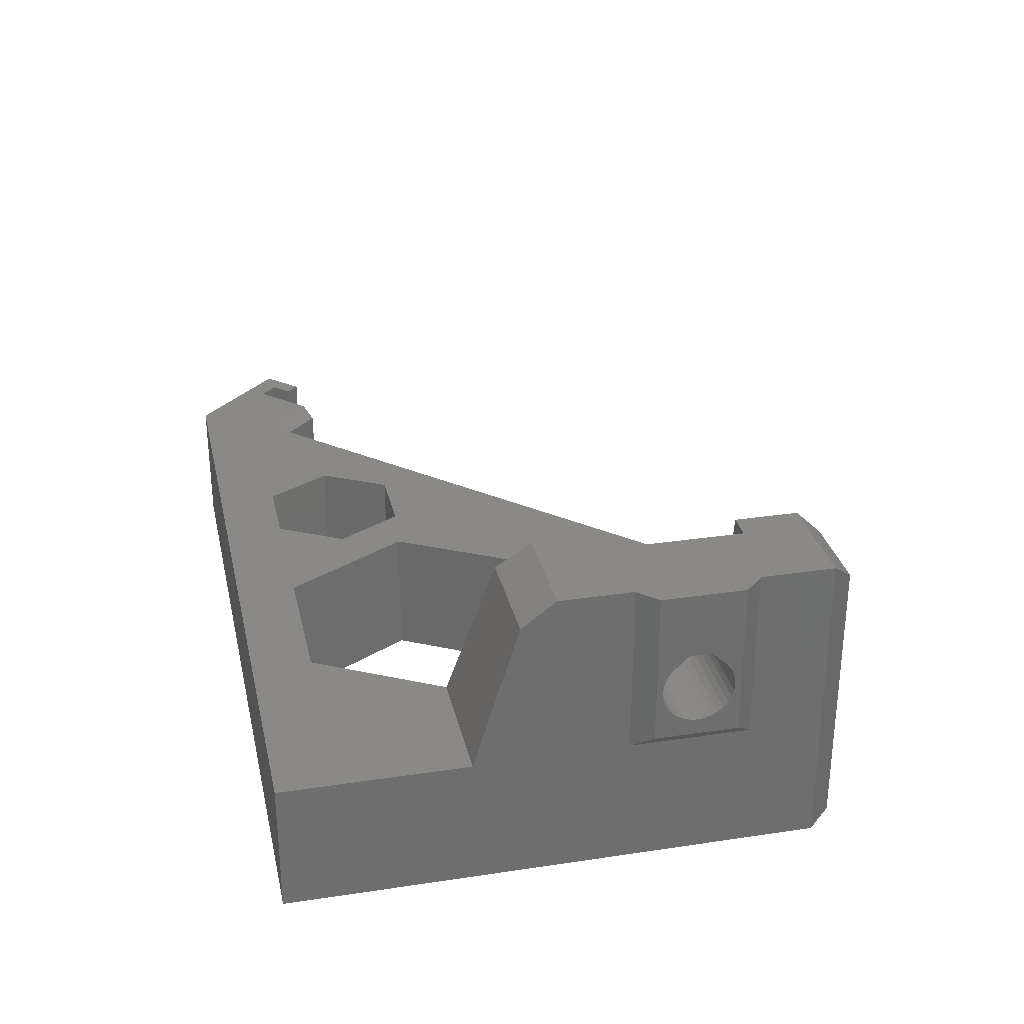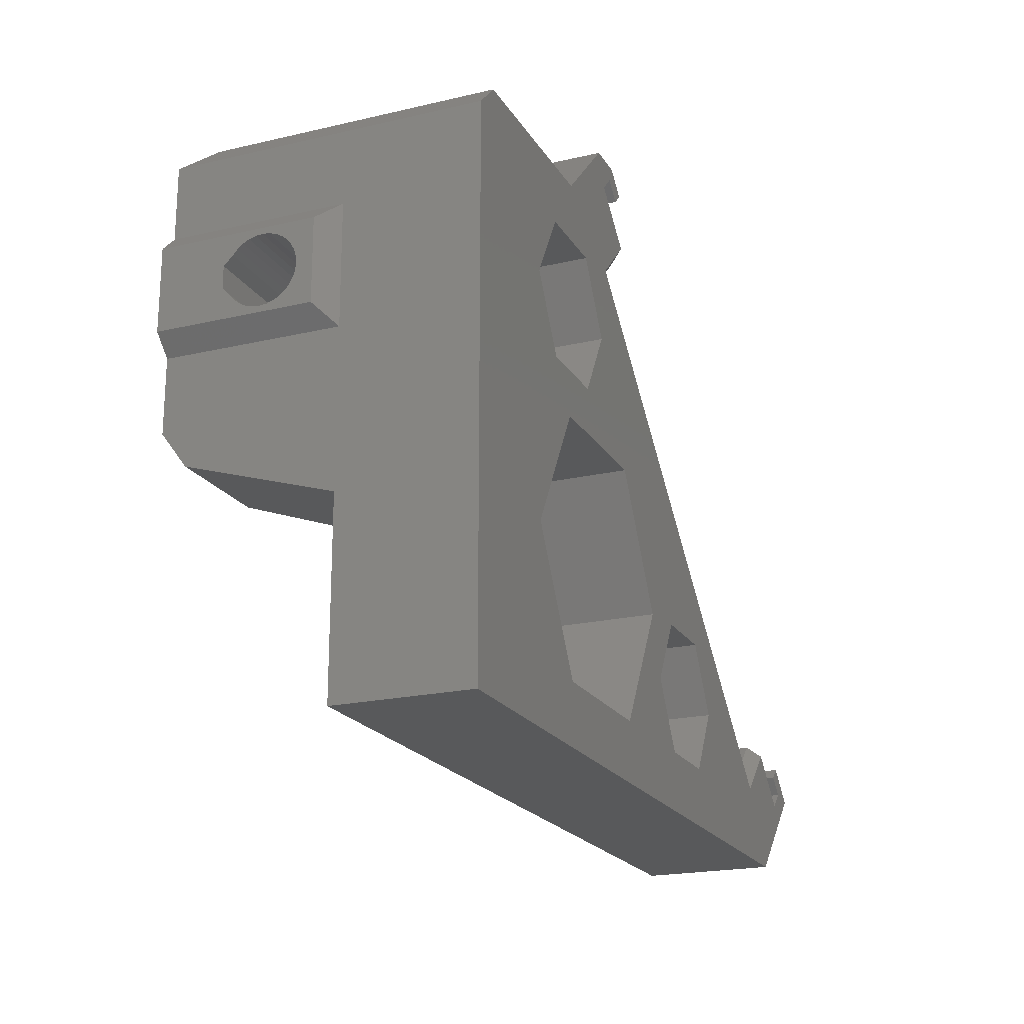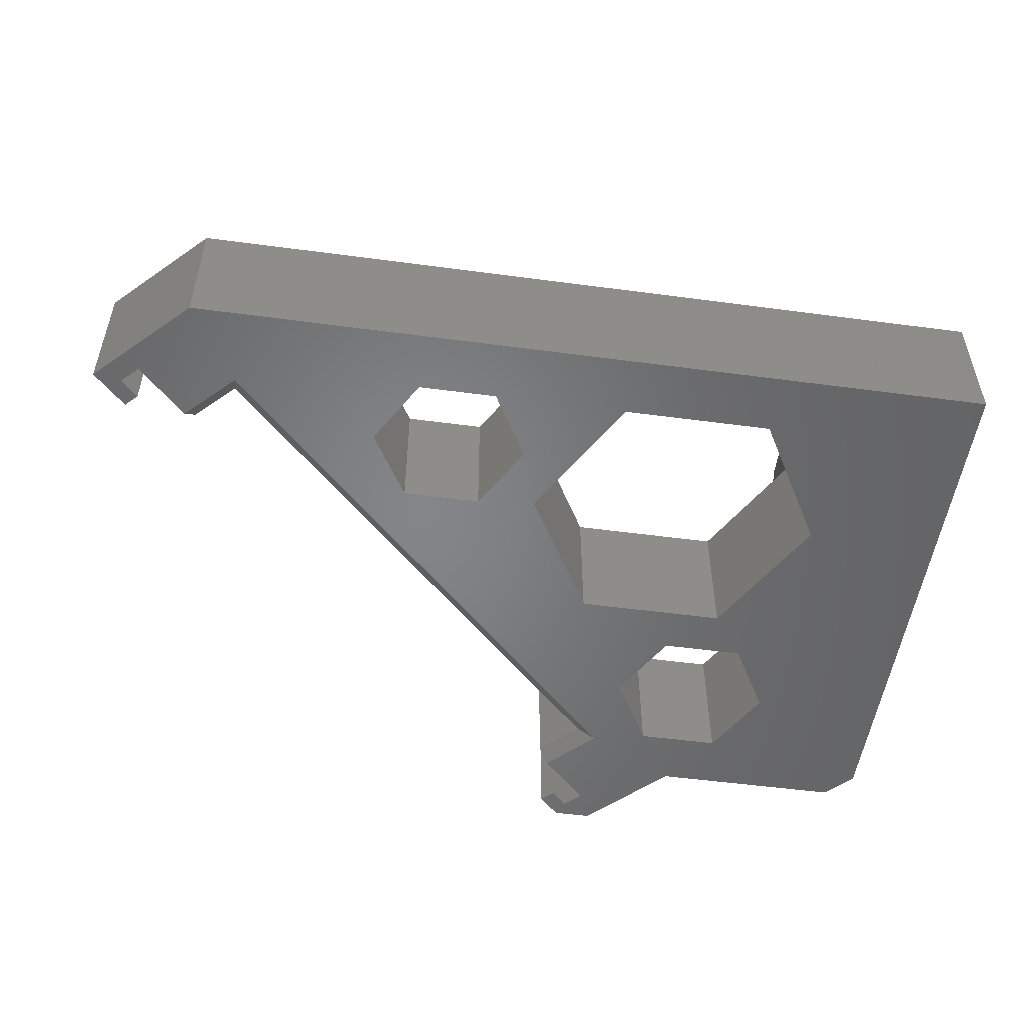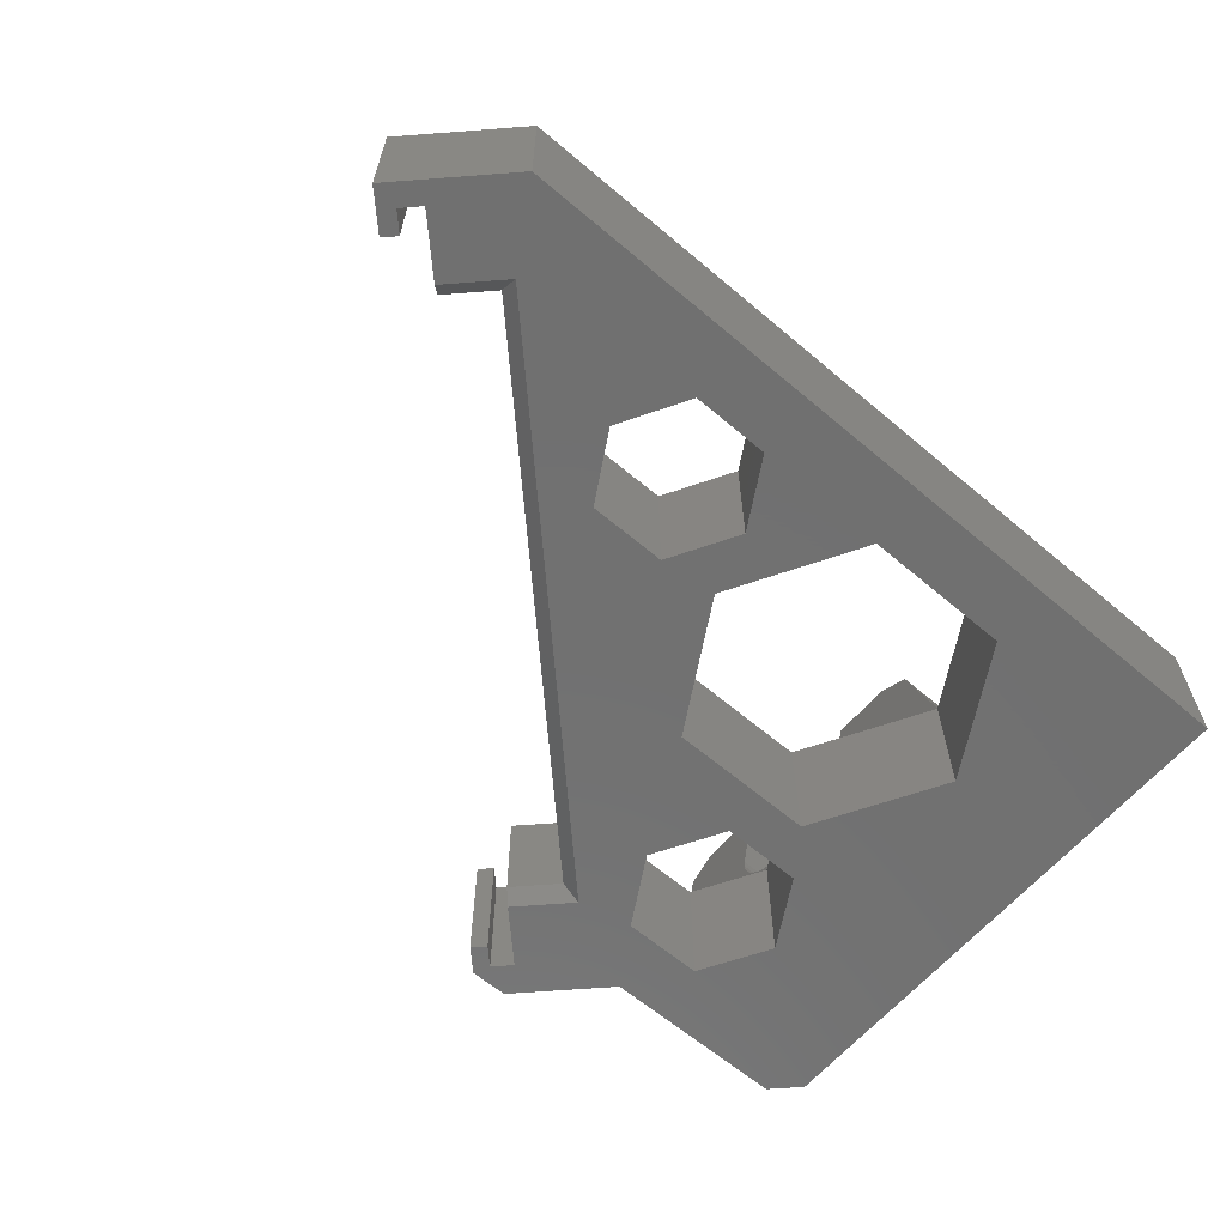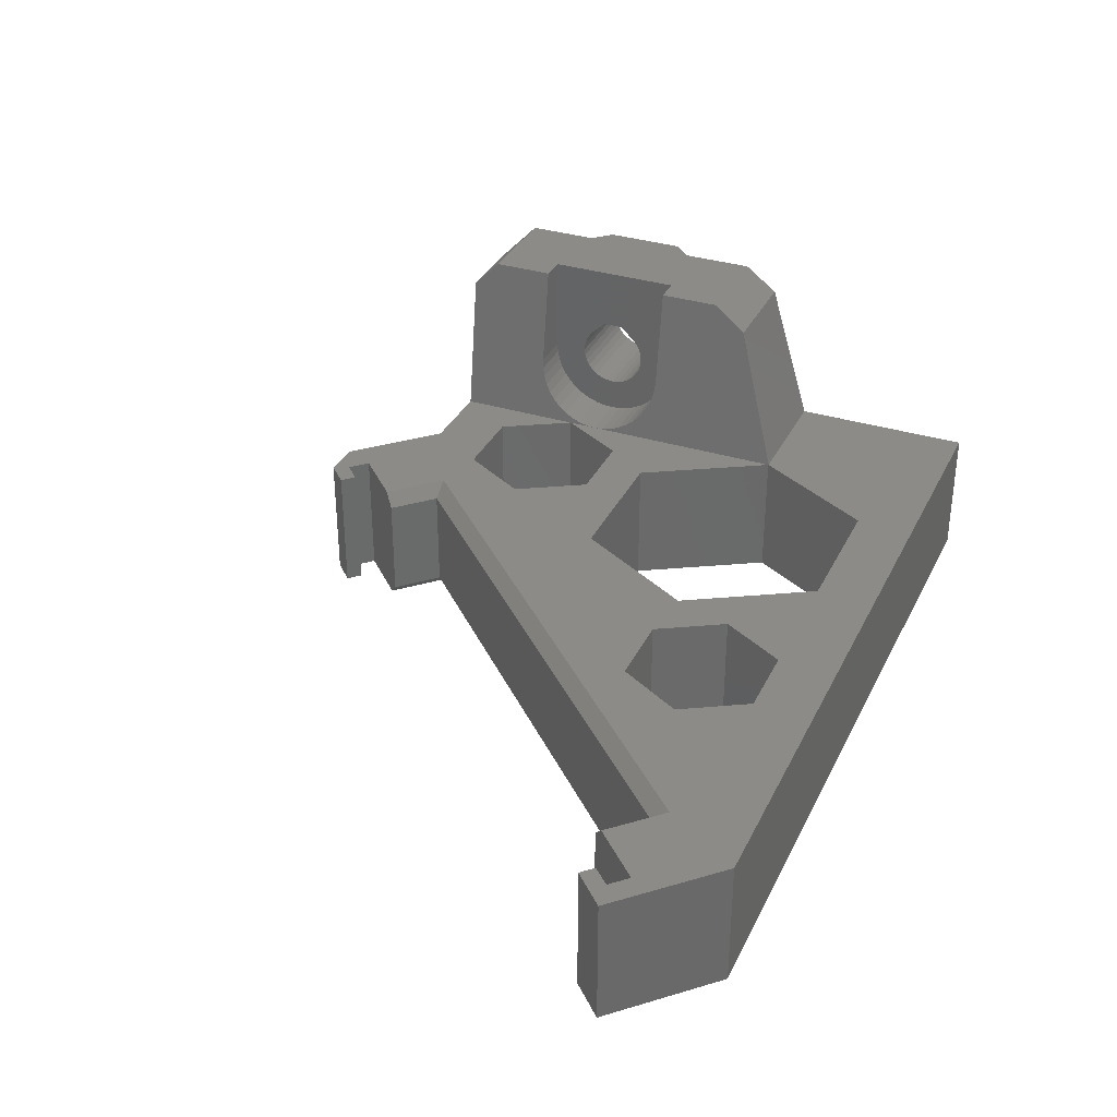
<metadata>
{"format":"stl","ext":"stl","renderer":"f3d","projection":"perspective","resolution":1024,"background":"white","views":[{"elev":29.7,"azim":77.6,"up":"+Z"},{"elev":-20.5,"azim":113.0,"up":"+Y"},{"elev":-52.2,"azim":-8.2,"up":"+Z"},{"elev":-62.7,"azim":-40.6,"up":"+Z"},{"elev":33.7,"azim":-66.9,"up":"+Z"}]}
</metadata>
<code>
# stl→obj: 235 verts, 470 faces
v 32.3 10.56 10
v 33.7 9.159 11.4
v 32.3 1.559 10
v 32.3 10.56 23
v 32.3 16.06 0
v 32.3 16.06 23
v 33.7 2.959 11.4
v 33.7 6.059 12.6
v 33.7 6.573 12.65
v 33.7 9.159 23
v 33.7 8.708 15.23
v 33.7 8.654 14.72
v 33.7 8.501 14.22
v 33.7 8.255 13.77
v 33.7 7.925 13.37
v 33.7 7.524 13.04
v 33.7 7.068 12.8
v 32.3 1.559 23
v 32.3 -6.53 21.09
v 32.3 -9.941 10
v 32.3 -23.94 0
v 33.7 5.544 12.65
v 33.7 5.049 12.8
v 33.7 4.593 13.04
v 33.7 3.409 15.23
v 33.7 2.959 23
v 33.7 3.463 14.72
v 33.7 4.192 13.37
v 33.7 3.862 13.77
v 33.7 3.616 14.22
v 26.3 5.544 12.65
v 26.3 6.059 12.6
v 26.3 5.049 12.8
v 26.3 4.593 13.04
v 33.7 8.662 15.74
v 33.7 6.892 18.1
v 33.7 7.559 17.43
v 33.7 7.954 17.1
v 33.7 8.278 16.7
v 33.7 8.517 16.24
v 26.3 8.708 15.23
v 26.3 8.654 14.72
v 26.3 8.255 13.77
v 26.3 8.501 14.22
v 33.7 5.225 18.1
v 33.7 3.455 15.74
v 33.7 3.601 16.24
v 33.7 3.84 16.7
v 33.7 4.163 17.1
v 33.7 4.559 17.43
v 26.3 7.559 17.43
v 26.3 6.892 18.1
v 26.3 7.954 17.1
v 26.3 8.278 16.7
v 26.3 3.455 15.74
v 26.3 3.409 15.23
v 26.3 3.601 16.24
v 26.3 3.84 16.7
v 26.3 8.517 16.24
v 26.3 8.662 15.74
v 26.3 7.925 13.37
v 26.3 7.524 13.04
v 26.3 7.068 12.8
v 26.3 6.573 12.65
v 26.3 4.192 13.37
v 26.3 3.862 13.77
v 26.3 3.616 14.22
v 26.3 3.463 14.72
v 26.3 4.163 17.1
v 26.3 4.559 17.43
v 26.3 5.225 18.1
v 26.3 0.8085 23
v 26.3 11.31 23
v 32.3 -3.941 23
v 24.3 -3.941 23
v 24.01 -6.53 21.09
v 23.11 0.8085 15.25
v 24.3 0.8085 23
v 22.3 -9.941 10
v 22.3 -9.909 10
v 26.3 0.8085 15.25
v 24.3 16.06 23
v 24.3 11.31 23
v 26.3 11.31 15.25
v 30.3 18.06 21
v 23.11 11.31 15.25
v 23.99 18.06 21
v 32.3 -23.94 10
v -26.9 -23.94 10
v 22.3 -9.909 0
v -26.9 -23.94 0
v 16.8 -19.44 0
v 5.789 -19.44 0
v 16.8 -19.44 10
v 5.789 -19.44 10
v 30.3 18.06 0
v 19.29 13.56 0
v 22.3 8.341 0
v 22.3 18.06 10
v 16.09 18.06 0
v 22.99 11.26 14.5
v 26.3 11.26 14.5
v 22.3 8.341 10
v 22.5 9.497 11.28
v 19.29 13.56 10
v 22.58 10.03 11.81
v 22.67 10.48 12.41
v 22.77 10.83 13.07
v 22.88 11.1 13.77
v 16.09 18.06 10
v 22.43 8.897 10.83
v 22.3 6.059 10
v 22.31 6.806 10.05
v 19.29 3.124 10
v 22.33 7.538 10.21
v 22.37 8.239 10.47
v 19.29 3.124 0
v 26.3 9.497 11.28
v 26.3 8.897 10.83
v 26.3 10.03 11.81
v 26.3 10.48 12.41
v 26.3 6.059 10
v 22.31 5.311 10.05
v 26.3 6.806 10.05
v 26.3 7.538 10.21
v 26.3 8.239 10.47
v 26.3 10.83 13.07
v 26.3 11.1 13.77
v 22.99 0.862 14.5
v 26.3 0.862 14.5
v 22.88 1.021 13.77
v 22.77 1.283 13.07
v 22.67 1.642 12.41
v 22.58 2.091 11.81
v 22.5 2.621 11.28
v 22.43 3.22 10.83
v 22.37 3.878 10.47
v 22.33 4.579 10.21
v 16.8 -0.376 10
v 26.3 1.021 13.77
v 26.3 1.283 13.07
v 26.3 1.642 12.41
v 26.3 2.091 11.81
v 26.3 2.621 11.28
v 26.3 3.22 10.83
v 26.3 3.878 10.47
v 26.3 4.579 10.21
v 26.3 5.311 10.05
v 13.26 3.124 10
v 5.789 -0.376 10
v 16.8 -0.376 0
v 13.26 3.124 0
v 10.25 8.341 10
v 10.25 8.341 0
v -9.766 -9.471 10
v -4.009 -9.471 10
v 0.2851 -9.909 10
v 5.789 -0.376 0
v 9.186 14.43 10
v 13.26 13.56 10
v 13.26 13.56 0
v -23.34 -18.1 10
v -12.64 -14.46 10
v -4.009 -9.471 0
v -9.766 -9.471 0
v 7.772 14.43 9
v 5.65 17.97 10
v -26.88 -14.56 10
v -30.41 -18.1 10
v -23.34 -16.68 9
v -9.766 -19.44 10
v 9.186 21.5 10
v 10.21 23.94 10
v 10.21 23.94 0
v 5.65 17.97 0
v 4.943 17.26 9
v 7.949 22.74 10
v 9.186 21.5 0
v 7.383 23.94 10
v 7.383 23.94 0
v 5.827 22.39 10
v 6.711 21.5 10
v 7.949 22.74 0
v 5.827 22.39 0
v 6.711 21.5 0
v -26.88 -14.56 0
v -26.17 -13.85 9
v -33.7 -17.14 10
v -31.65 -16.86 10
v -31.65 -16.86 0
v -30.41 -18.1 0
v -4.009 -19.44 10
v -9.766 -19.44 0
v -12.64 -14.46 0
v -1.131 -14.46 10
v -4.009 -19.44 0
v 0.2851 -9.909 0
v -1.131 -14.46 0
v -31.3 -14.74 10
v -33.7 -17.14 0
v -30.41 -15.62 10
v -30.41 -15.62 0
v -31.3 -14.74 0
v -26.17 -13.85 1
v -23.34 -16.68 1
v 7.772 14.43 1
v 4.943 17.26 1
v -23.34 -18.1 0
v 9.186 14.43 0
v 19.68 -0.376 1
v 31.05 -0.376 1
v 19.68 -0.376 9
v 25.19 -9.909 1
v 25.19 -9.909 9
v 31.05 -0.376 9
v 31.05 -22.69 1
v 31.05 -22.69 9
v 17.81 -22.69 9
v 17.81 -22.69 1
v 31.05 11.21 15.15
v 31.05 14.21 15.15
v 27.55 11.21 15.15
v 31.05 14.21 15.35
v 27.55 11.21 15.35
v 31.05 11.21 15.35
v 27.55 14.21 15.15
v 27.55 14.21 15.35
v 31.05 -2.091 15.35
v 31.05 -2.091 15.15
v 27.55 -2.091 15.35
v 31.05 0.9085 15.35
v 27.55 0.9085 15.35
v 27.55 -2.091 15.15
v 31.05 0.9085 15.15
v 27.55 0.9085 15.15
f 1 2 3
f 1 4 2
f 3 5 1
f 1 6 4
f 1 5 6
f 3 2 7
f 2 8 7
f 2 9 8
f 10 11 2
f 2 4 10
f 2 11 12
f 2 12 13
f 13 14 2
f 2 14 15
f 2 15 16
f 16 17 2
f 2 17 9
f 3 7 18
f 18 19 3
f 3 19 20
f 3 20 21
f 21 5 3
f 7 8 22
f 7 22 23
f 23 24 7
f 7 25 26
f 18 7 26
f 7 27 25
f 7 24 28
f 7 28 29
f 29 30 7
f 7 30 27
f 8 31 22
f 9 32 8
f 8 32 31
f 22 33 23
f 22 31 33
f 23 34 24
f 23 33 34
f 35 11 10
f 26 36 10
f 4 26 10
f 10 36 37
f 10 37 38
f 38 39 10
f 10 39 40
f 10 40 35
f 11 41 12
f 35 41 11
f 12 42 13
f 12 41 42
f 13 43 14
f 13 42 44
f 13 44 43
f 26 45 36
f 26 25 46
f 26 46 47
f 47 48 26
f 26 48 49
f 26 49 50
f 50 45 26
f 4 18 26
f 36 51 37
f 45 52 36
f 52 51 36
f 37 53 38
f 51 53 37
f 38 54 39
f 38 53 54
f 25 55 46
f 27 56 25
f 25 56 55
f 46 57 47
f 46 55 57
f 47 58 48
f 47 57 58
f 39 59 40
f 39 54 59
f 40 60 35
f 40 59 60
f 35 60 41
f 14 61 15
f 14 43 61
f 15 62 16
f 15 61 62
f 16 63 17
f 16 62 63
f 17 64 9
f 17 63 64
f 9 64 32
f 24 65 28
f 24 34 65
f 28 66 29
f 28 65 66
f 29 67 30
f 29 66 67
f 30 68 27
f 30 67 68
f 27 68 56
f 48 69 49
f 48 58 69
f 49 70 50
f 49 69 70
f 50 71 45
f 70 71 50
f 71 52 45
f 72 18 4
f 72 4 73
f 73 4 6
f 74 75 19
f 72 75 74
f 74 19 18
f 72 74 18
f 19 75 76
f 75 77 76
f 78 75 72
f 75 78 77
f 19 76 20
f 20 76 79
f 76 77 80
f 76 80 79
f 72 81 78
f 78 81 77
f 71 72 73
f 72 58 81
f 70 72 71
f 70 69 72
f 72 69 58
f 73 6 82
f 82 83 73
f 83 84 73
f 54 73 84
f 71 73 52
f 52 73 51
f 51 73 53
f 53 73 54
f 85 82 6
f 6 5 85
f 83 82 86
f 87 82 85
f 86 82 87
f 86 84 83
f 21 20 88
f 88 20 79
f 88 89 21
f 5 21 90
f 21 89 91
f 90 21 92
f 92 21 93
f 93 21 91
f 94 88 79
f 89 88 95
f 95 88 94
f 85 5 96
f 97 96 5
f 97 5 98
f 98 5 90
f 99 85 96
f 87 85 99
f 99 96 100
f 100 96 97
f 86 87 99
f 101 86 99
f 101 102 86
f 86 102 84
f 103 104 99
f 99 105 103
f 99 104 106
f 99 106 107
f 107 108 99
f 99 108 109
f 99 109 101
f 110 105 99
f 100 110 99
f 103 111 104
f 112 113 103
f 114 112 103
f 103 113 115
f 103 115 116
f 116 111 103
f 114 103 117
f 103 105 98
f 117 103 98
f 104 118 106
f 111 119 104
f 104 119 118
f 106 120 107
f 106 118 120
f 107 121 108
f 107 120 121
f 112 122 113
f 80 123 112
f 114 80 112
f 123 122 112
f 113 124 115
f 113 122 124
f 115 125 116
f 115 124 125
f 116 126 111
f 116 125 126
f 111 126 119
f 108 127 109
f 108 121 127
f 109 128 101
f 109 127 128
f 101 128 102
f 77 129 80
f 77 130 129
f 81 130 77
f 94 79 80
f 80 129 131
f 80 131 132
f 132 133 80
f 80 133 134
f 80 134 135
f 135 136 80
f 80 136 137
f 80 137 138
f 138 123 80
f 139 80 114
f 80 139 90
f 94 80 92
f 92 80 90
f 129 140 131
f 129 130 140
f 131 141 132
f 131 140 141
f 132 142 133
f 132 141 142
f 133 143 134
f 133 142 143
f 134 144 135
f 134 143 144
f 135 145 136
f 135 144 145
f 136 146 137
f 136 145 146
f 137 147 138
f 137 146 147
f 138 148 123
f 138 147 148
f 123 148 122
f 114 149 139
f 139 149 150
f 139 150 151
f 90 139 151
f 149 114 152
f 152 114 117
f 150 149 153
f 153 149 154
f 154 149 152
f 150 153 155
f 156 150 155
f 156 157 150
f 150 157 158
f 151 150 158
f 155 153 159
f 153 160 159
f 160 153 161
f 161 153 154
f 155 159 162
f 162 163 155
f 156 155 164
f 155 163 165
f 164 155 165
f 159 166 162
f 159 160 110
f 159 110 167
f 159 167 166
f 168 169 162
f 170 168 162
f 162 169 89
f 162 89 171
f 171 163 162
f 162 166 170
f 160 105 110
f 105 160 97
f 97 160 161
f 167 110 172
f 172 110 173
f 173 110 174
f 174 110 100
f 175 167 172
f 166 167 176
f 175 176 167
f 172 173 177
f 172 177 178
f 172 178 175
f 177 173 179
f 179 173 180
f 180 173 174
f 177 179 181
f 181 182 177
f 177 182 183
f 178 177 183
f 181 179 184
f 184 179 180
f 182 181 185
f 185 181 184
f 98 105 97
f 183 182 185
f 169 168 186
f 187 168 170
f 186 168 187
f 89 169 188
f 188 169 189
f 189 169 190
f 186 191 169
f 190 169 191
f 171 89 192
f 192 89 95
f 89 188 91
f 171 192 193
f 163 171 194
f 194 171 193
f 192 95 195
f 192 195 196
f 193 192 196
f 195 95 157
f 157 95 197
f 95 94 93
f 197 95 93
f 195 157 156
f 195 156 198
f 196 195 198
f 158 157 197
f 198 156 164
f 188 189 199
f 188 199 200
f 91 188 200
f 199 189 201
f 201 189 202
f 202 189 190
f 199 201 203
f 200 199 203
f 203 201 202
f 93 94 92
f 165 163 194
f 187 170 204
f 186 187 204
f 170 166 205
f 204 170 205
f 166 176 206
f 205 166 206
f 206 176 207
f 207 176 175
f 205 186 204
f 206 208 205
f 208 186 205
f 207 175 206
f 206 175 209
f 209 208 206
f 175 178 100
f 175 100 209
f 100 178 174
f 174 178 183
f 209 165 208
f 209 100 161
f 154 165 209
f 209 161 154
f 191 186 208
f 208 165 194
f 208 194 193
f 193 91 208
f 208 91 191
f 161 100 97
f 98 90 117
f 117 90 151
f 117 151 152
f 152 151 158
f 152 158 154
f 154 158 165
f 158 164 165
f 197 164 158
f 196 91 193
f 93 91 196
f 196 198 93
f 93 198 197
f 191 91 200
f 191 200 190
f 190 200 203
f 190 203 202
f 174 183 180
f 180 183 184
f 184 183 185
f 197 198 164
f 81 56 130
f 81 58 57
f 81 57 55
f 55 56 81
f 130 68 140
f 130 56 68
f 140 68 141
f 141 67 142
f 141 68 67
f 142 66 143
f 142 67 66
f 143 66 144
f 144 65 145
f 144 66 65
f 145 34 146
f 145 65 34
f 146 33 147
f 146 34 33
f 147 31 148
f 147 33 31
f 148 32 122
f 148 31 32
f 122 32 124
f 124 64 125
f 124 32 64
f 125 63 126
f 125 64 63
f 126 62 119
f 126 63 62
f 119 61 118
f 119 62 61
f 118 43 120
f 118 61 43
f 120 43 121
f 121 44 127
f 121 43 44
f 42 128 127
f 127 44 42
f 42 102 128
f 41 84 102
f 41 102 42
f 54 84 59
f 59 84 60
f 60 84 41
f 210 211 212
f 213 211 210
f 214 210 212
f 213 210 214
f 212 211 215
f 211 216 215
f 213 216 211
f 212 215 214
f 214 215 217
f 215 216 217
f 218 213 214
f 219 213 218
f 219 216 213
f 214 217 218
f 217 219 218
f 216 219 217
f 220 221 222
f 220 223 221
f 224 220 222
f 225 220 224
f 225 223 220
f 222 221 226
f 221 223 226
f 222 226 224
f 224 226 227
f 226 223 227
f 227 225 224
f 223 225 227
f 228 229 230
f 231 229 228
f 232 228 230
f 231 228 232
f 230 229 233
f 229 234 233
f 234 229 231
f 235 230 233
f 232 230 235
f 233 234 235
f 235 231 232
f 234 231 235

</code>
